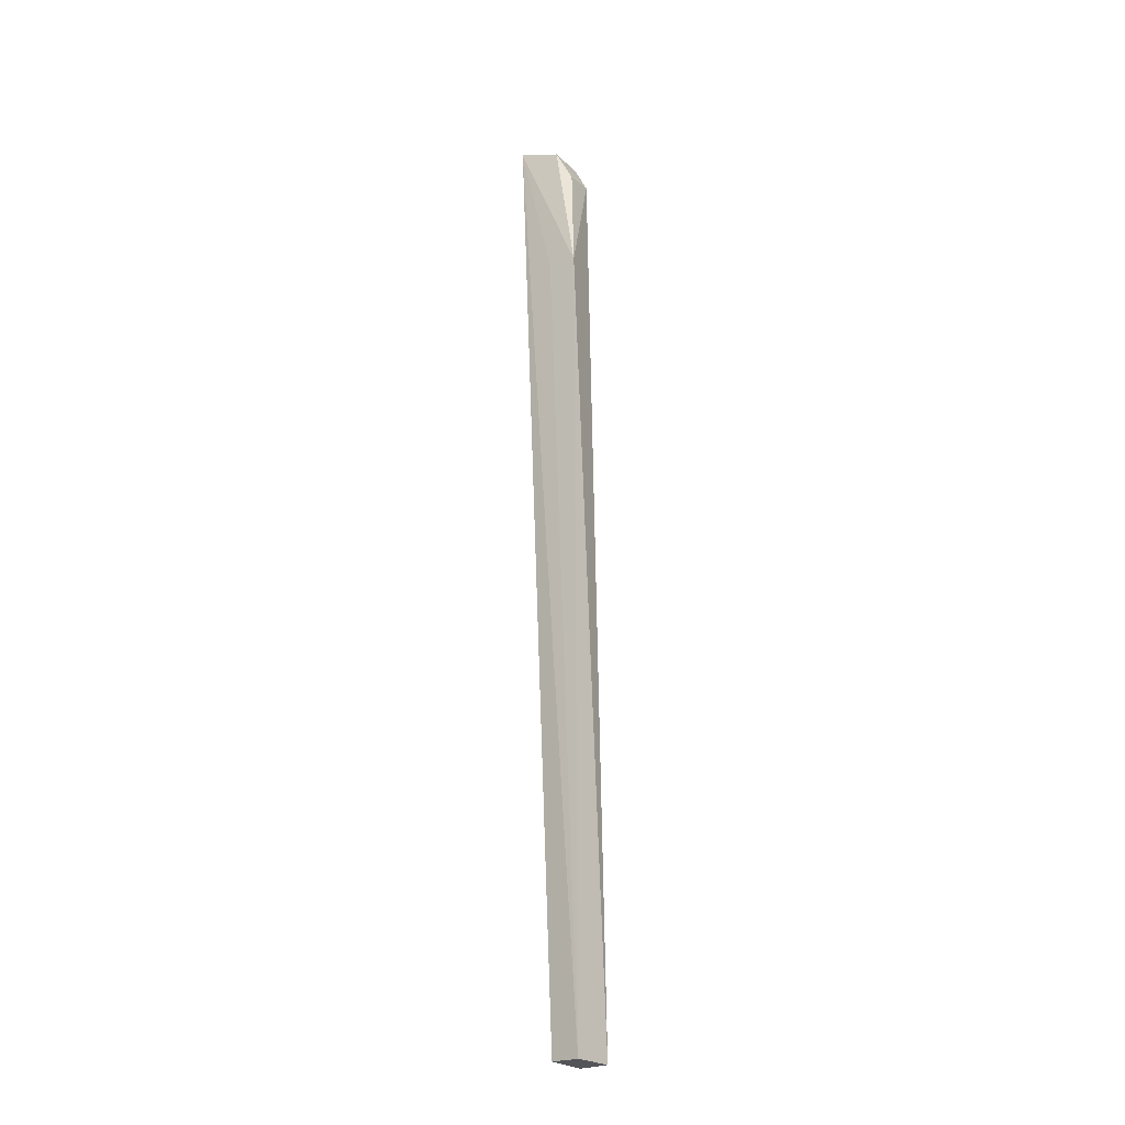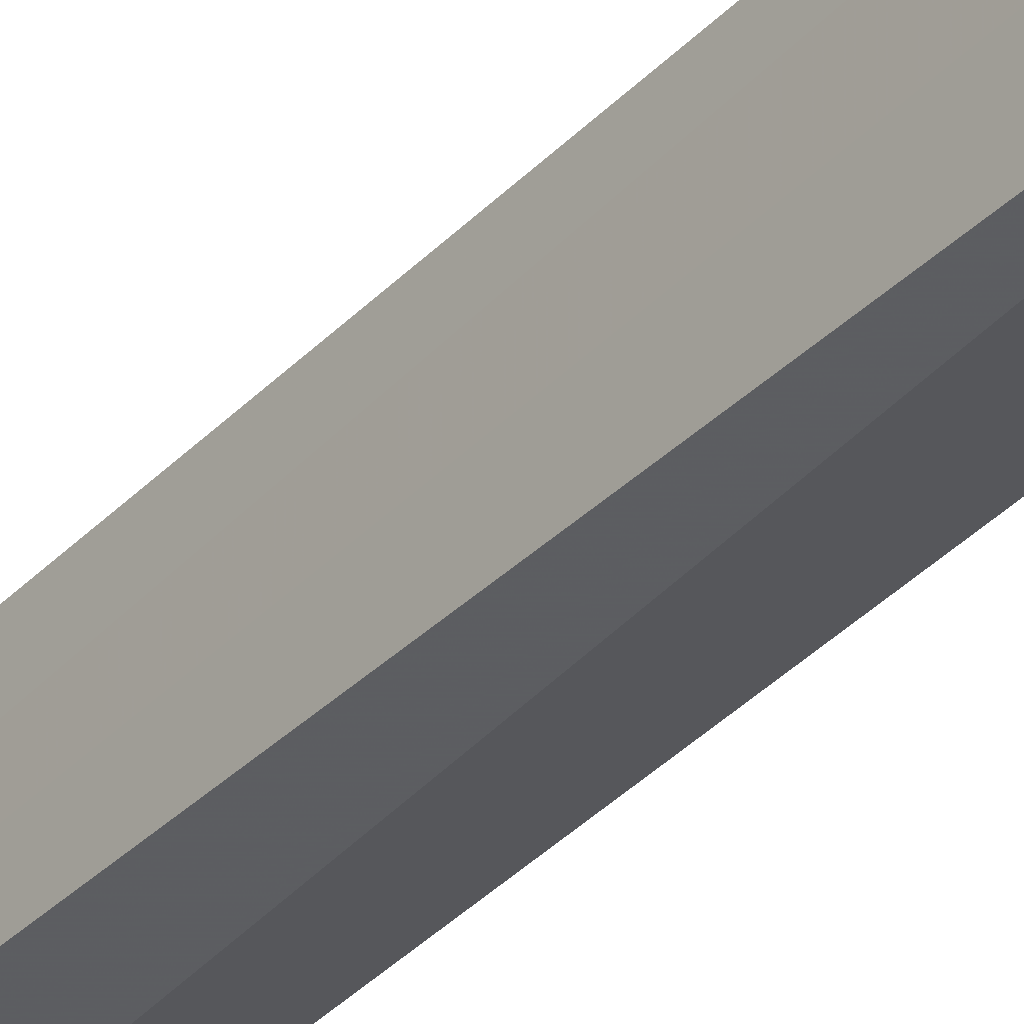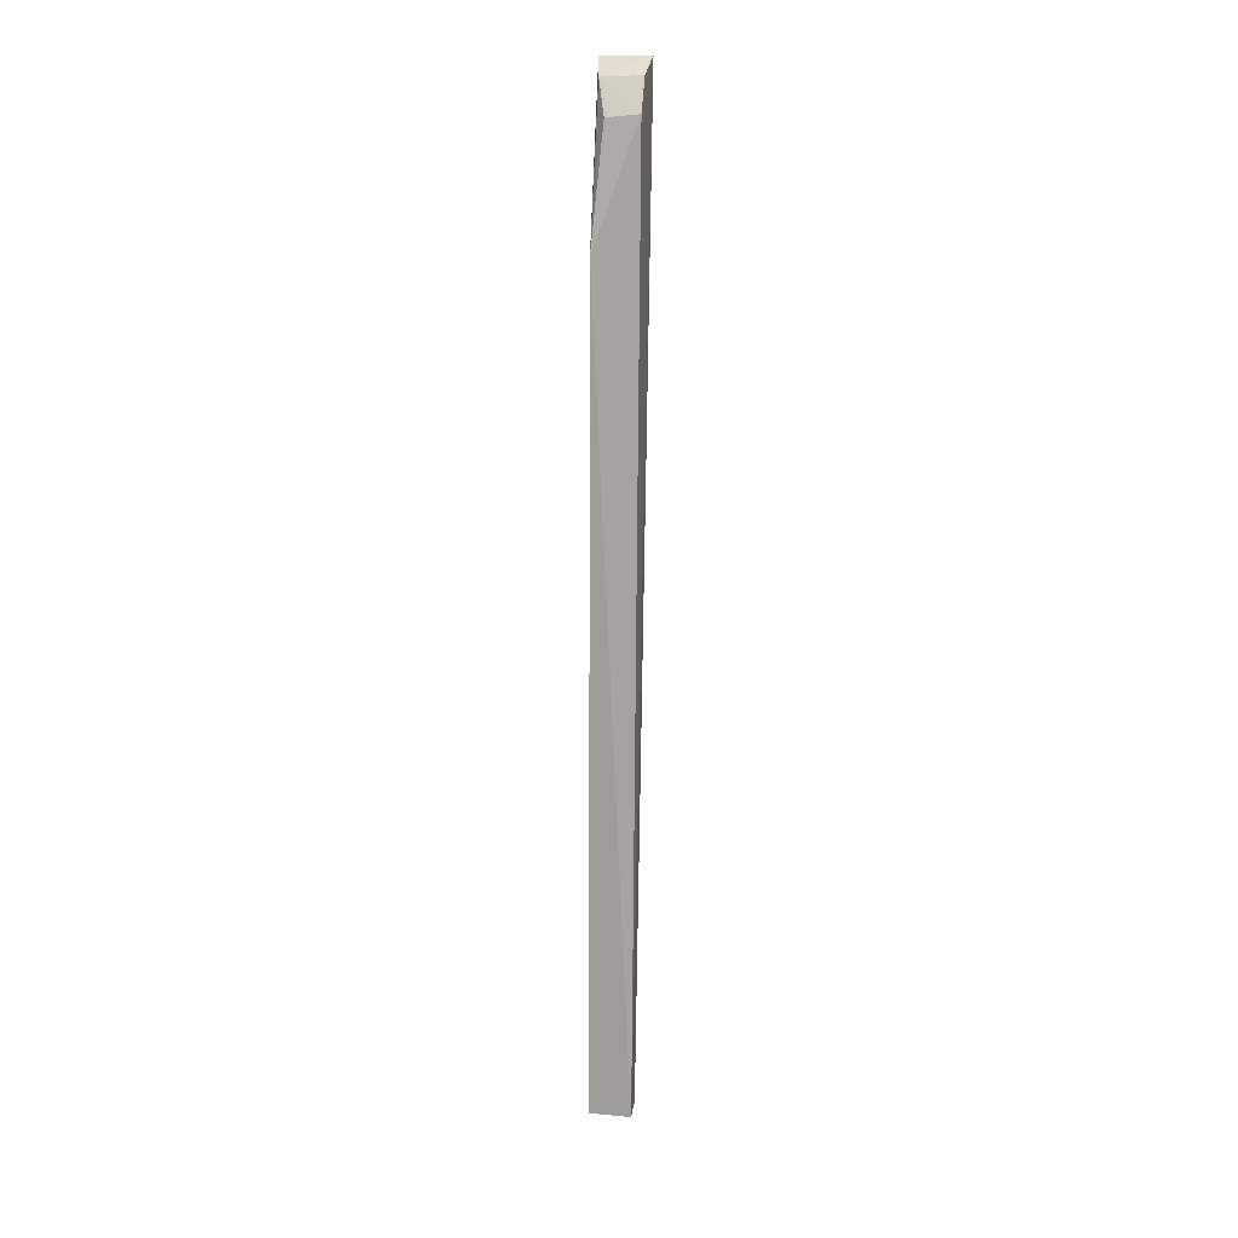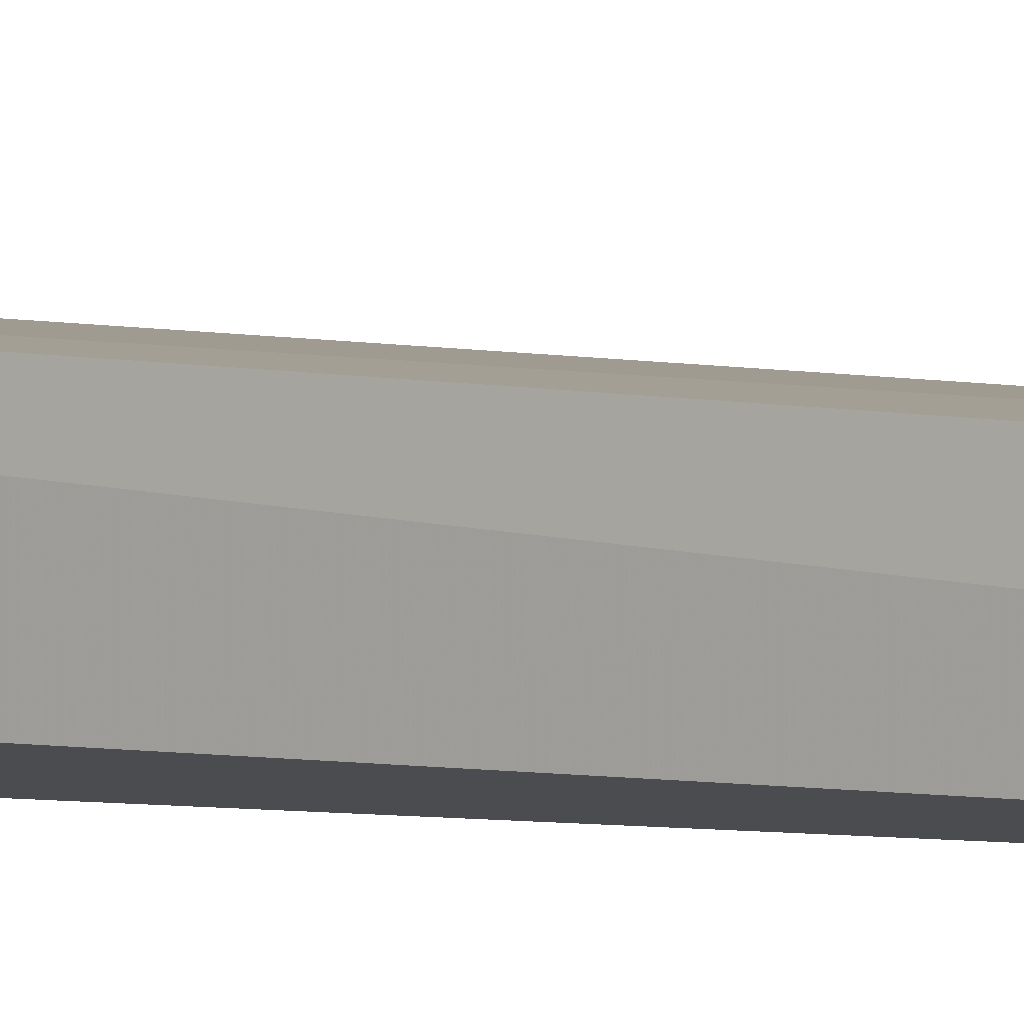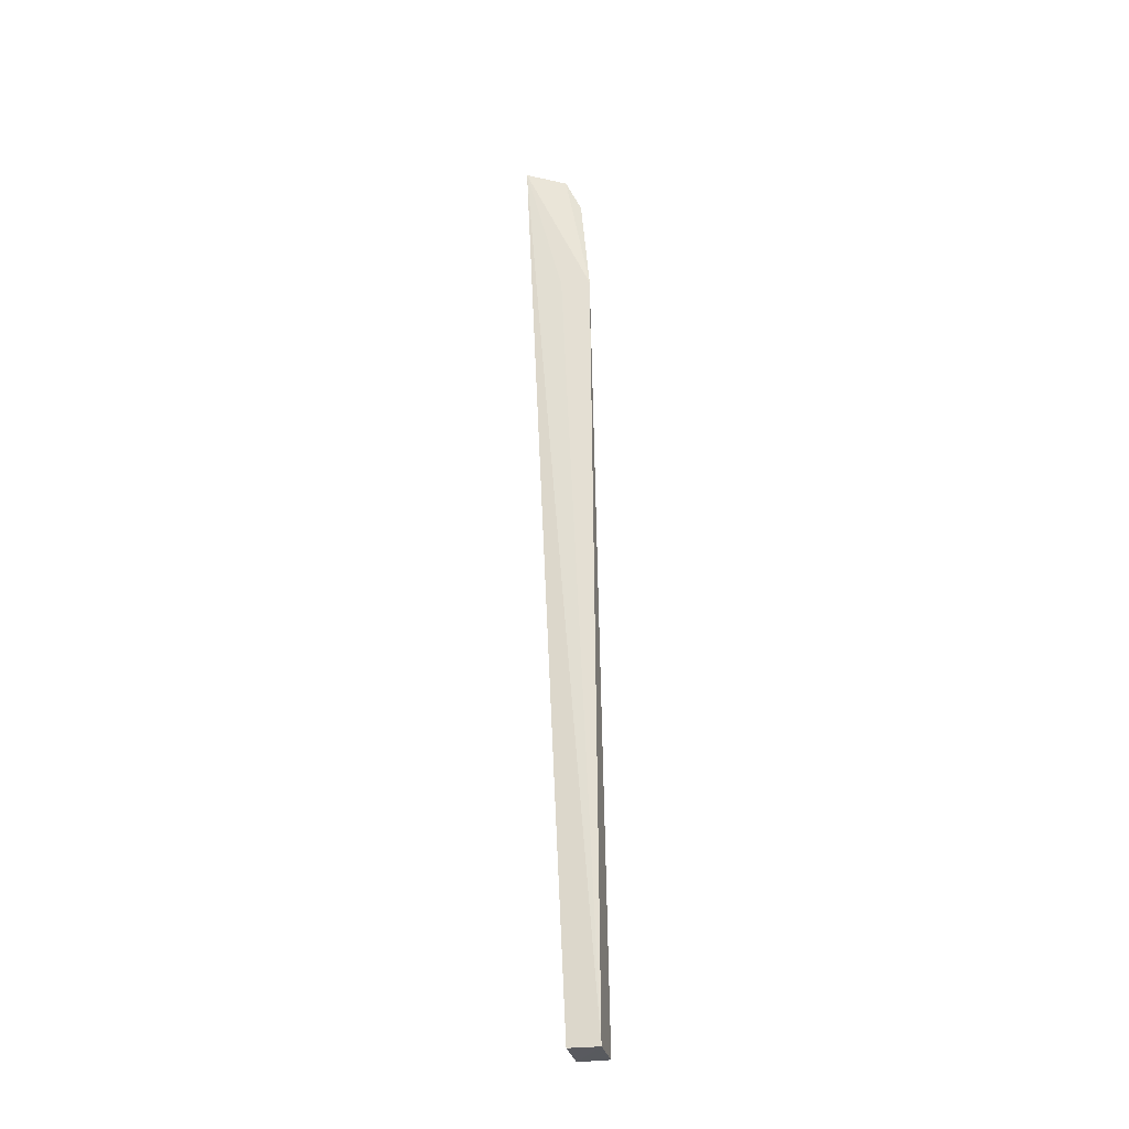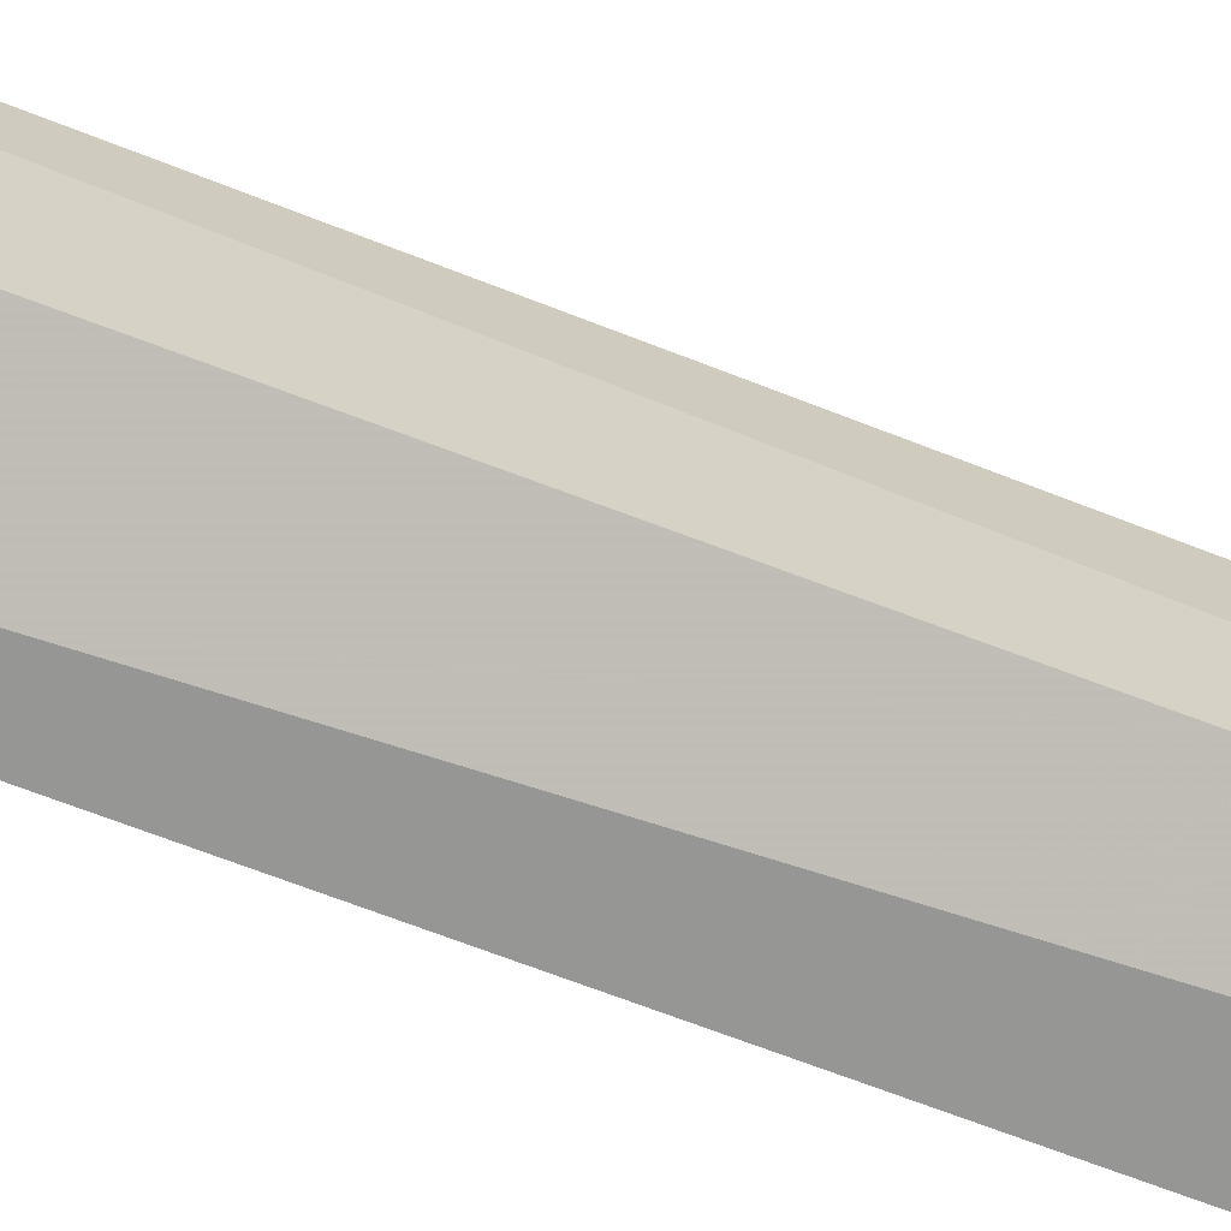
<metadata>
{"format":"obj","ext":"obj","renderer":"f3d","projection":"perspective","resolution":1024,"background":"white","views":[{"elev":-23.5,"azim":-52.2,"up":"+Z"},{"elev":-35.5,"azim":-38.1,"up":"+Y"},{"elev":18.5,"azim":6.8,"up":"+Z"},{"elev":1.5,"azim":124.7,"up":"+Y"},{"elev":-29.9,"azim":-79.5,"up":"+Z"},{"elev":-69.8,"azim":69.8,"up":"+Y"}]}
</metadata>
<code>
v 0.06085 -0.06989 0.1424
v 0.06049 -0.0745 0.1407
v 0.05983 -0.07895 0.02467
v 0.05517 -0.07504 0.0248
v 0.05523 -0.06979 0.1424
v 0.05536 -0.07811 0.1232
v 0.05982 -0.0753 0.02462
v 0.06035 -0.07639 0.1371
v 0.05589 -0.07494 0.1406
v 0.05488 -0.07876 0.02471
v 0.05666 -0.07682 0.1368
v 0.05522 -0.07446 0.1234
f 5 1 4
f 7 1 3
f 7 4 1
f 8 1 2
f 8 3 1
f 8 6 3
f 9 2 1
f 9 1 5
f 9 8 2
f 9 5 6
f 10 3 6
f 10 7 3
f 10 4 7
f 10 5 4
f 11 9 6
f 11 6 8
f 11 8 9
f 12 10 6
f 12 6 5
f 12 5 10

</code>
